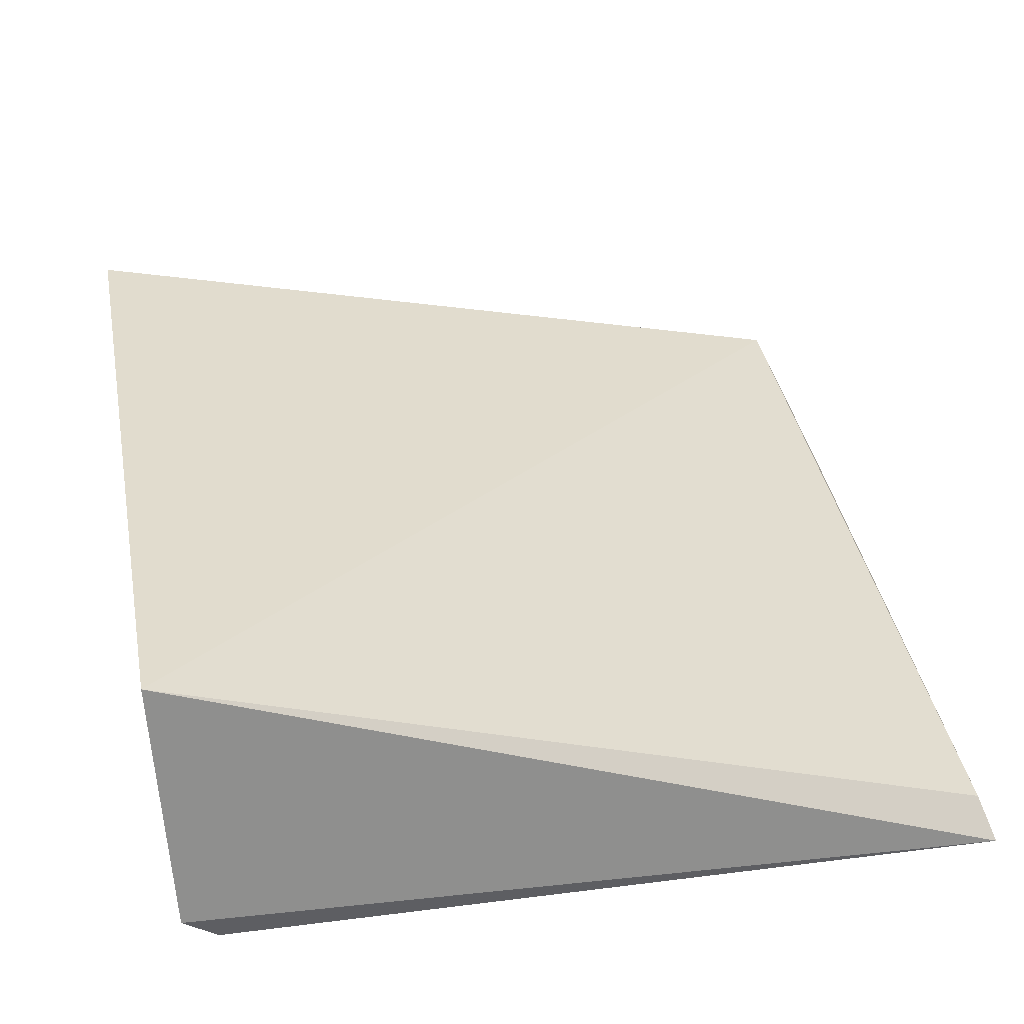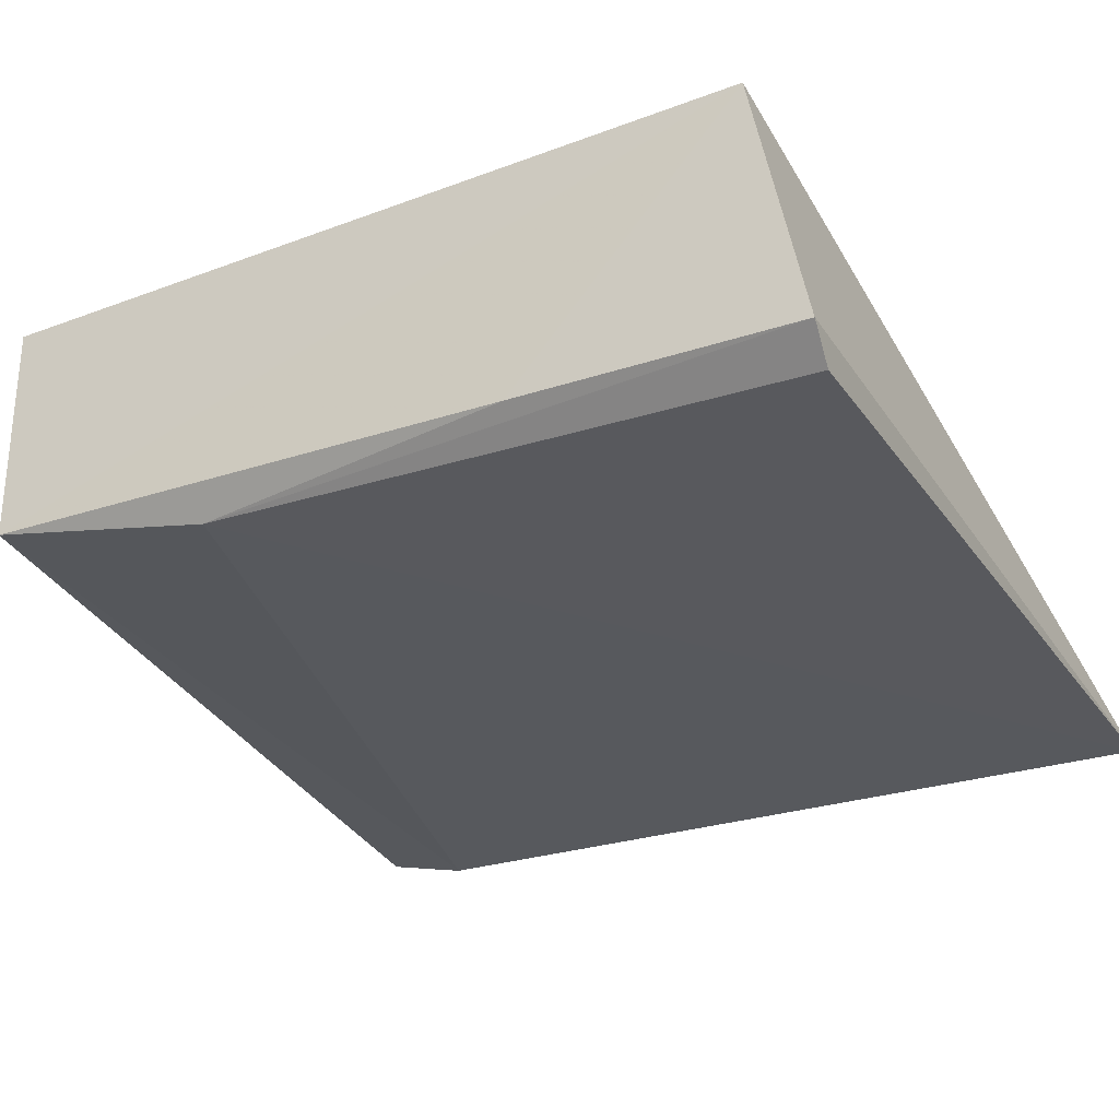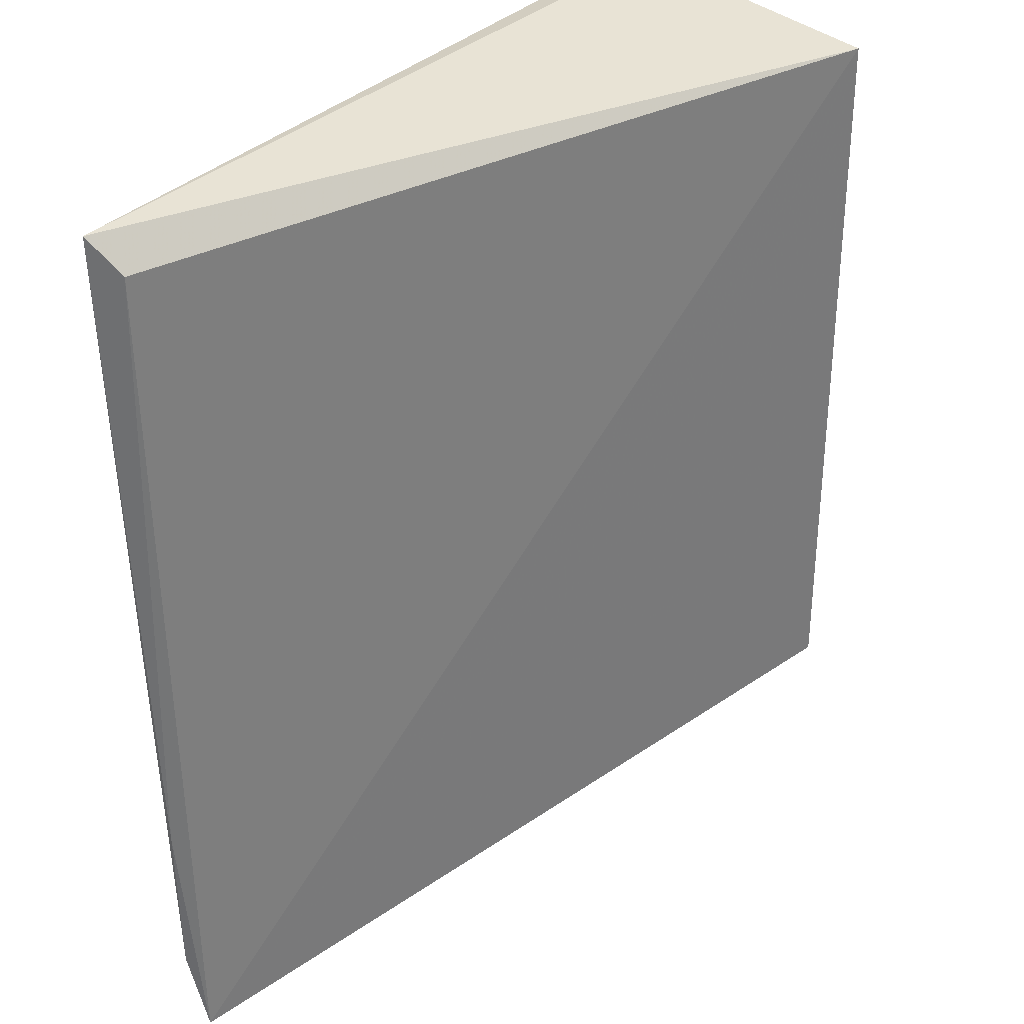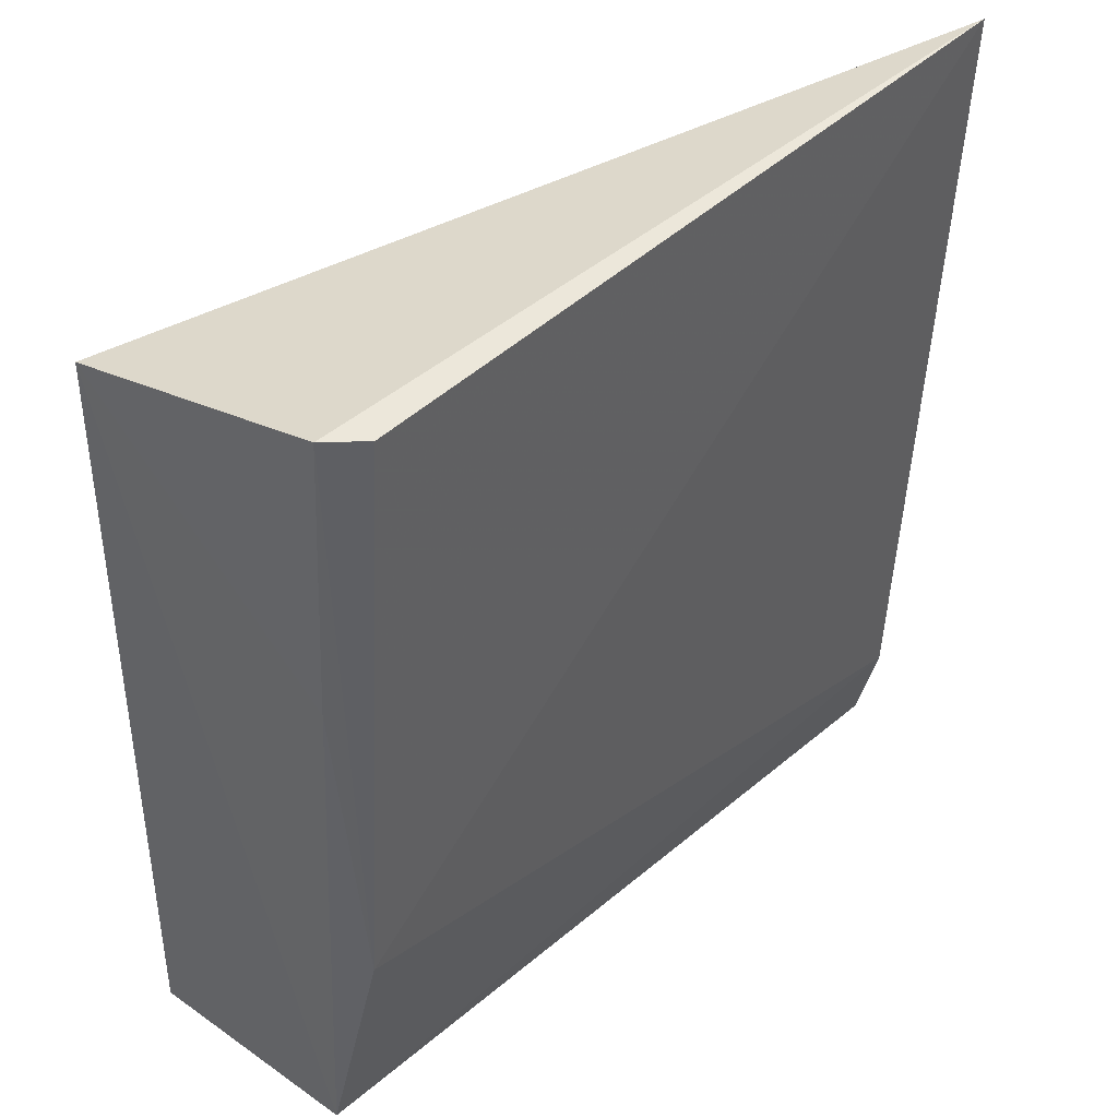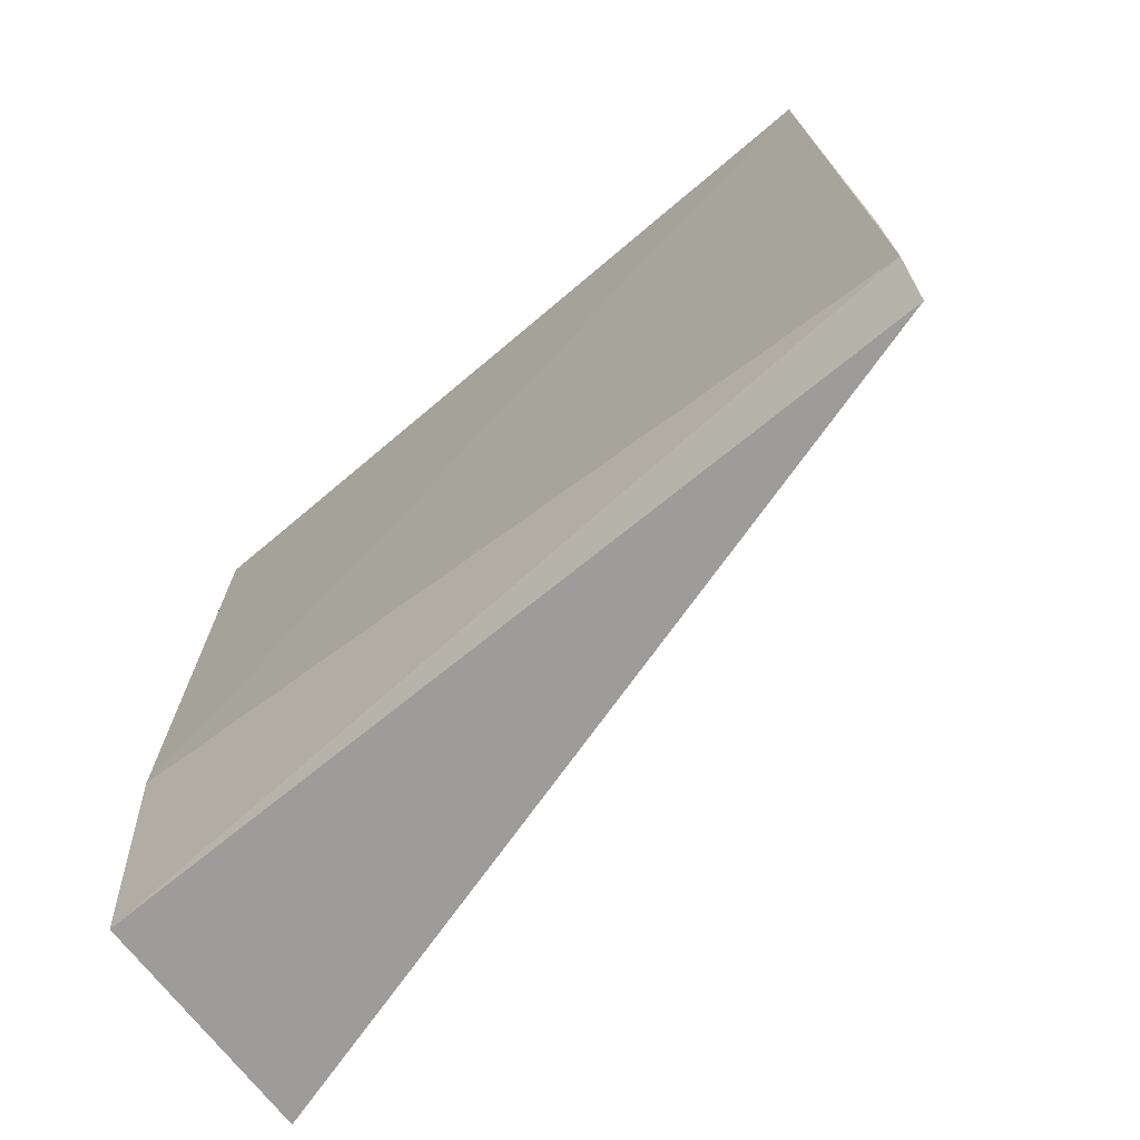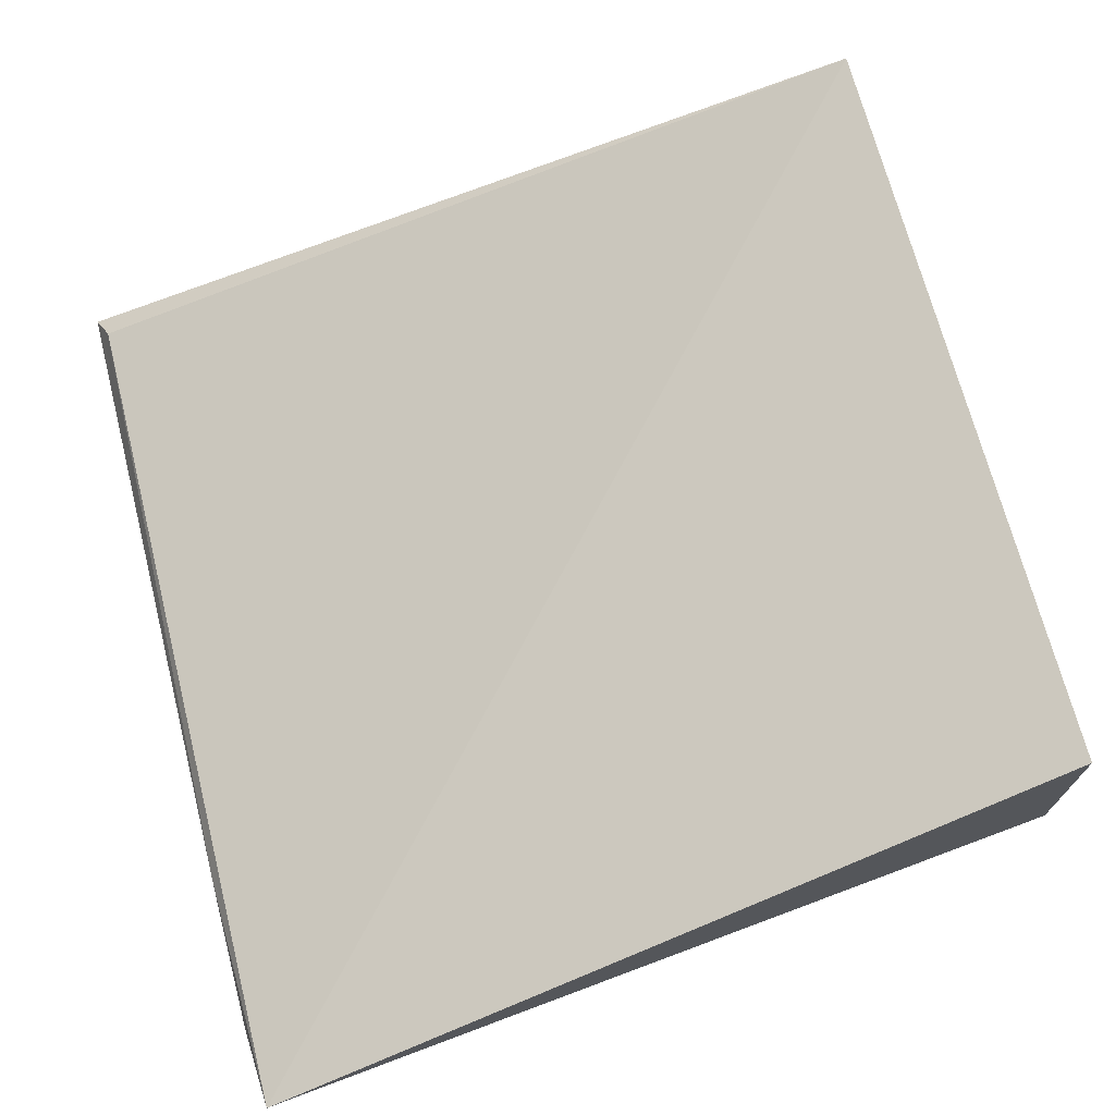
<metadata>
{"format":"obj","ext":"obj","renderer":"f3d","projection":"perspective","resolution":1024,"background":"white","views":[{"elev":35.9,"azim":-10.2,"up":"+Y"},{"elev":-30.0,"azim":-61.0,"up":"+Y"},{"elev":33.7,"azim":125.4,"up":"+Z"},{"elev":42.1,"azim":-49.6,"up":"+Z"},{"elev":-74.1,"azim":39.4,"up":"+Z"},{"elev":70.6,"azim":165.6,"up":"+Y"}]}
</metadata>
<code>
v 0.002622 -0.03681 0.1184
v 0.002044 -0.03517 0.1167
v -0.03889 -0.02231 0.1162
v -0.03921 -0.02238 0.07745
v 0.002279 -0.03424 0.07324
v -0.03663 -0.03639 0.1183
v 0.002661 -0.0353 0.08552
v -0.03834 -0.03497 0.1185
v -0.03924 -0.03372 0.07763
v -0.03786 -0.03554 0.08848
v -0.03876 -0.03465 0.1045
v 0.002591 -0.03524 0.07746
f 1 2 3
f 5 3 2
f 5 4 3
f 7 5 2
f 7 2 1
f 8 6 1
f 8 1 3
f 9 4 5
f 9 3 4
f 10 1 6
f 10 6 8
f 11 8 3
f 11 3 9
f 11 10 8
f 11 9 10
f 12 7 1
f 12 1 10
f 12 5 7
f 12 10 9
f 12 9 5

</code>
